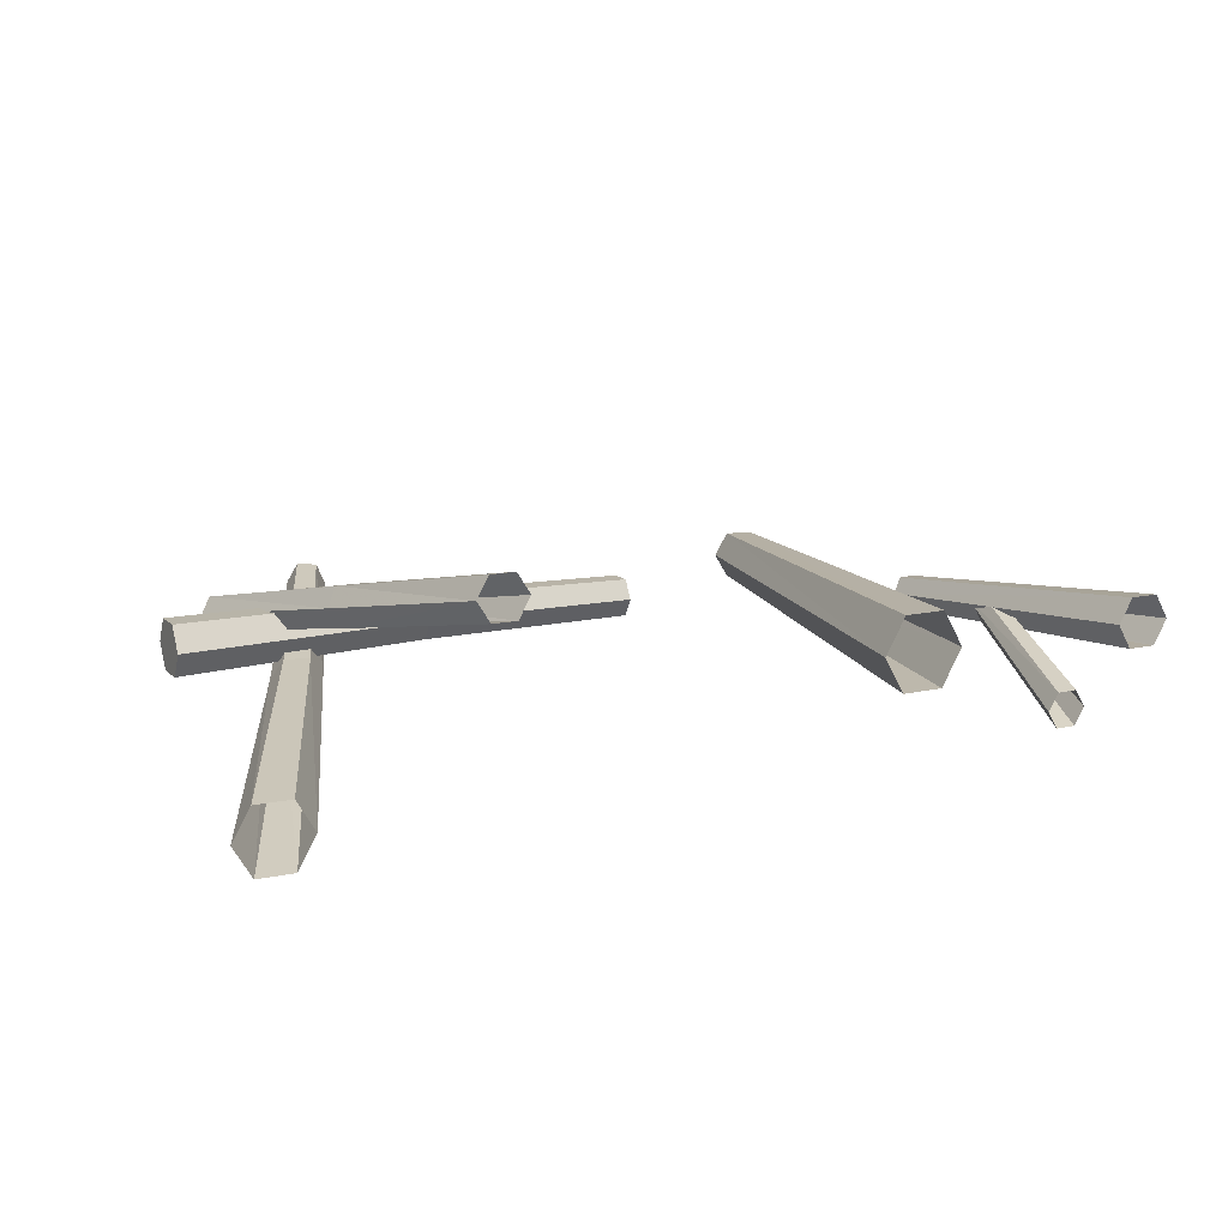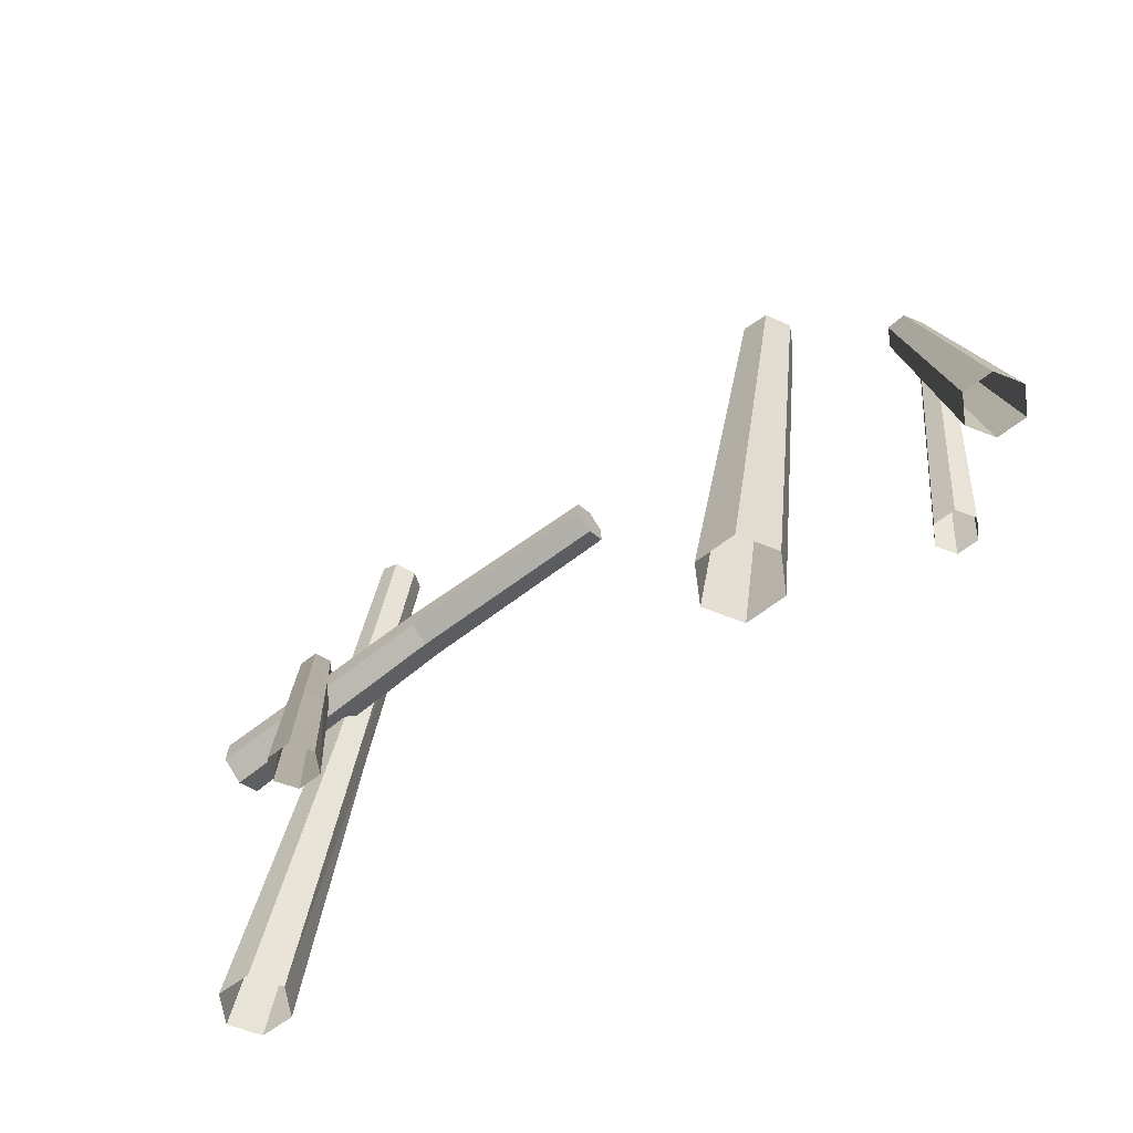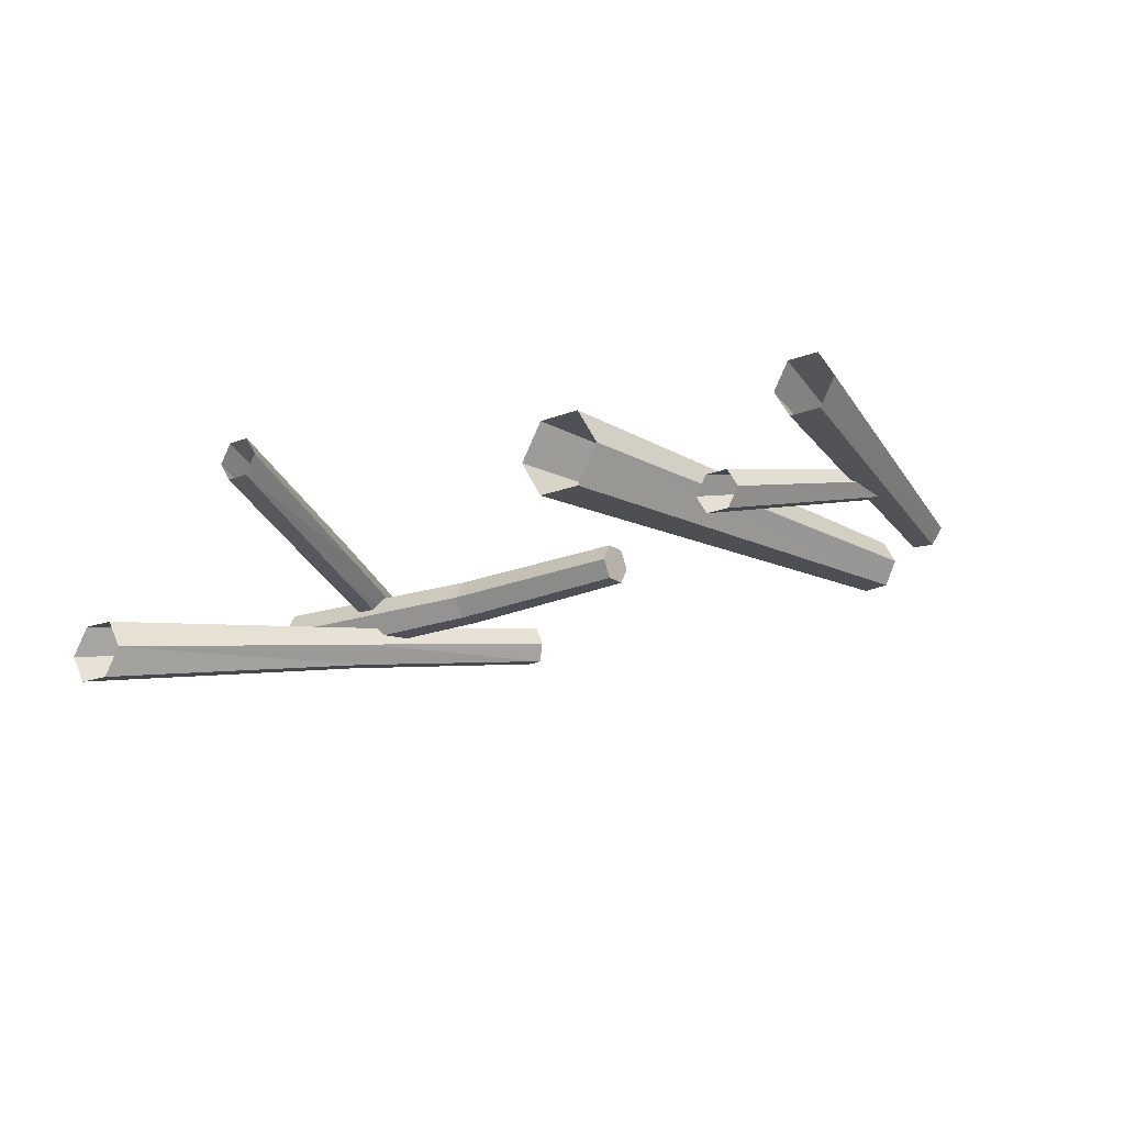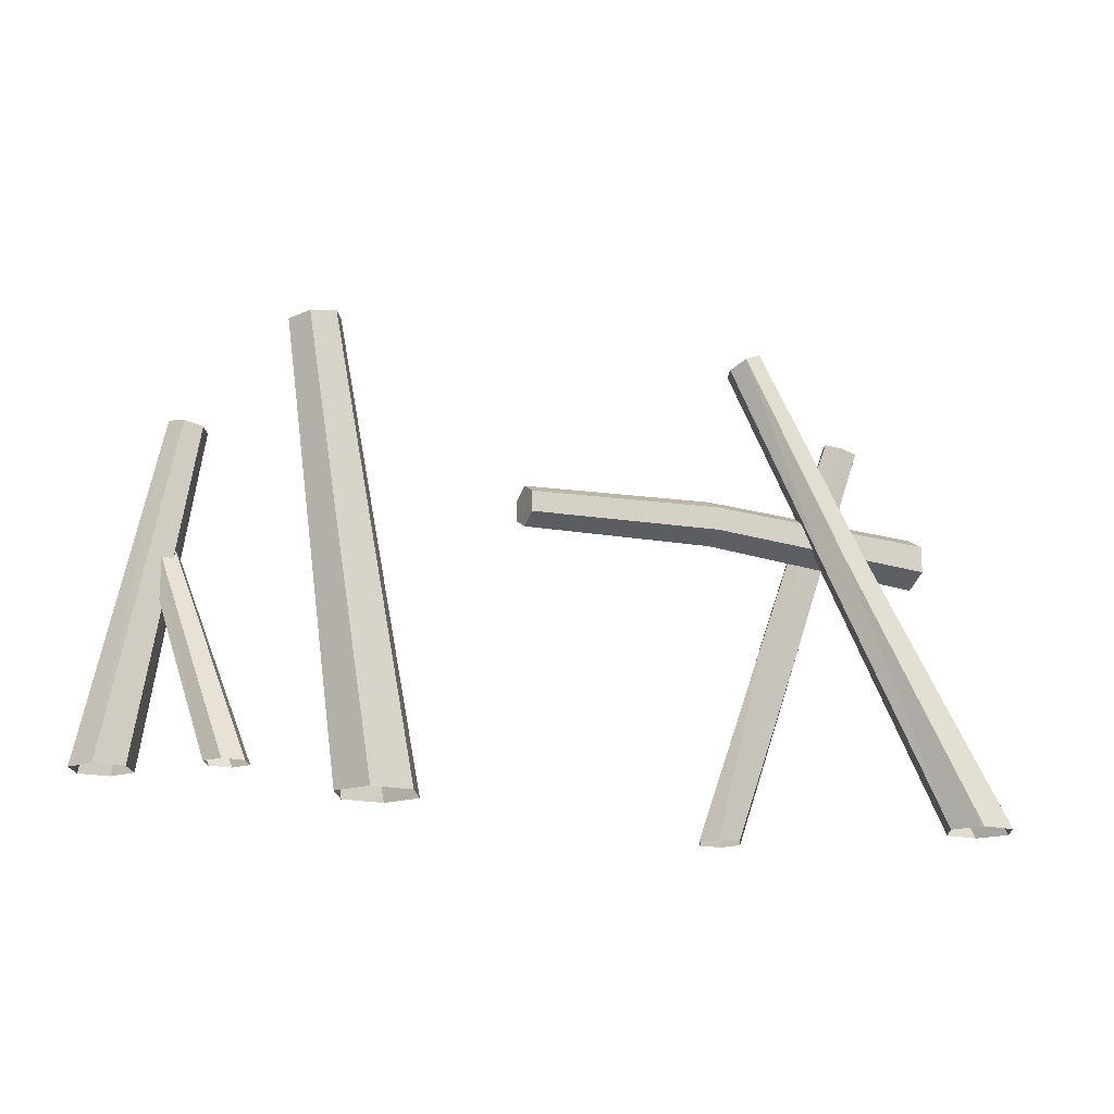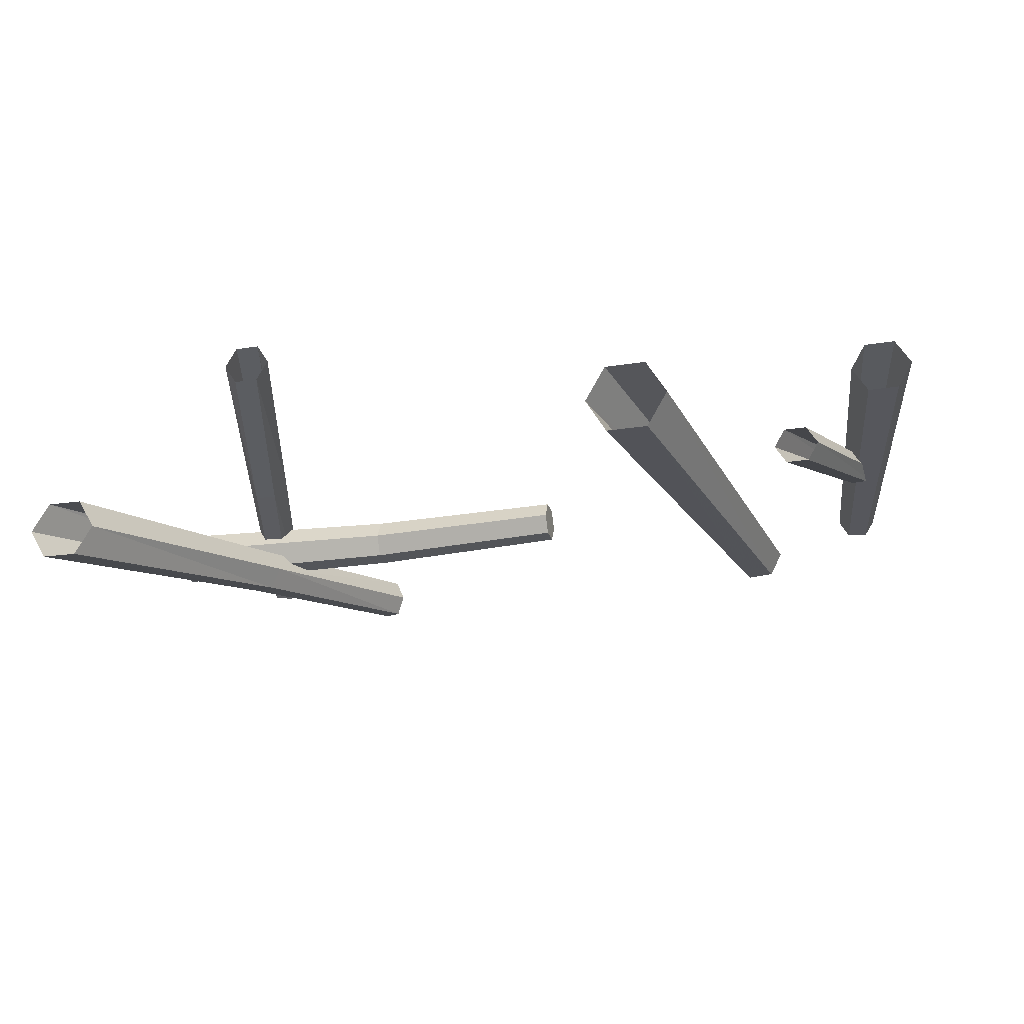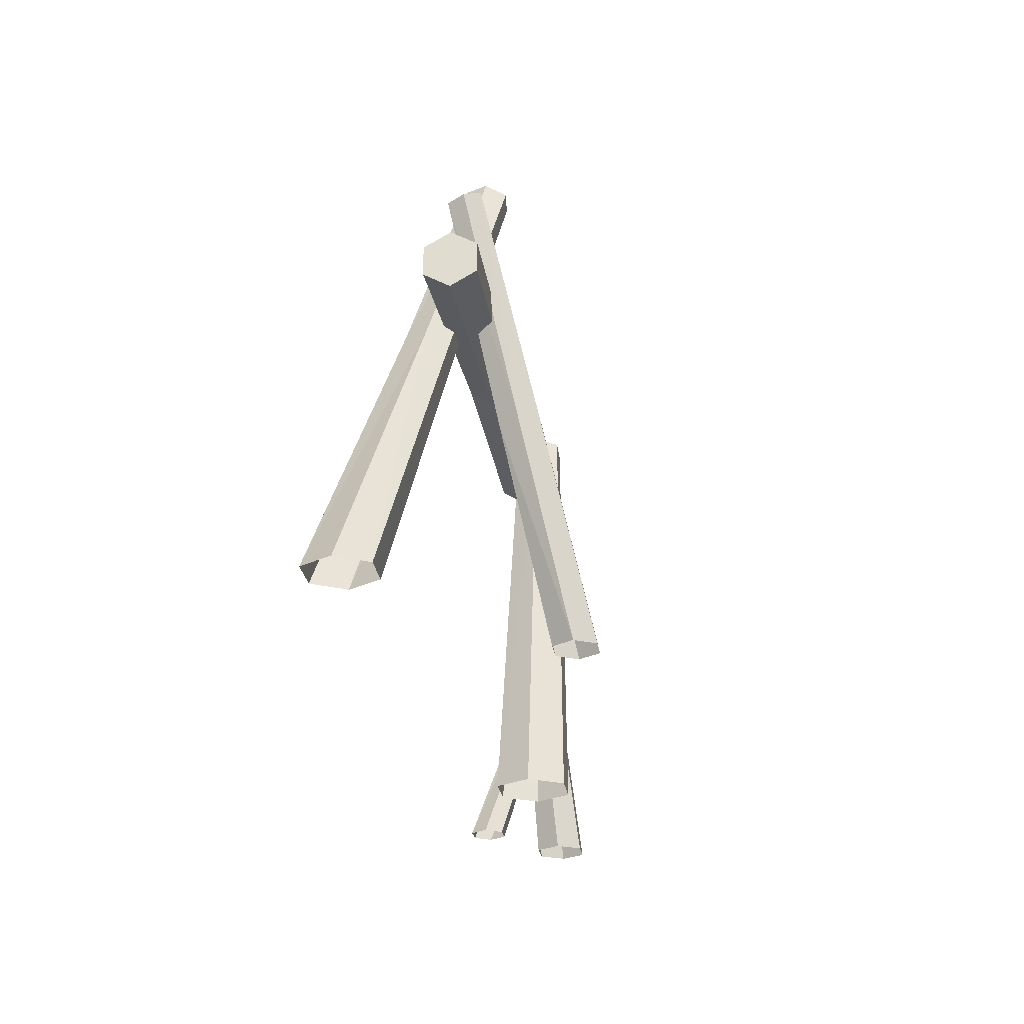
<metadata>
{"format":"obj","ext":"obj","renderer":"f3d","projection":"perspective","resolution":1024,"background":"white","views":[{"elev":13.3,"azim":152.4,"up":"+Y"},{"elev":-63.9,"azim":-141.8,"up":"+Z"},{"elev":-19.0,"azim":-143.3,"up":"+Y"},{"elev":-17.2,"azim":-26.2,"up":"+Z"},{"elev":-24.3,"azim":-165.5,"up":"+Y"},{"elev":-25.3,"azim":98.1,"up":"+Z"}]}
</metadata>
<code>
g huodong_fuben_238_n_baluster02
v -51.04 -0.9591 -1.036
v -58.61 12.16 -1.036
v -88.75 7.394 163.5
v -84 -0.9591 164.4
v -73.76 12.16 -1.036
v -98.25 7.394 161.9
v -81.34 -0.9591 -1.036
v -103 -0.9591 161
v -81.34 -0.9591 -1.036
v -73.76 -14.08 -1.036
v -98.25 -9.312 161.9
v -103 -0.9591 161
v -58.61 -14.08 -1.036
v -88.75 -9.312 163.5
v -51.04 -0.9591 -1.036
v -84 -0.9591 164.4
v -84 -0.9591 164.4
v -88.75 7.394 163.5
v -93.5 -0.9591 162.7
v -98.25 7.394 161.9
v -103 -0.9591 161
v -98.25 -9.312 161.9
v -88.75 -9.312 163.5
v -168.2 -0.9591 -1.036
v -145.4 -10.94 113
v -142.1 -5.127 112.9
v -163 8.085 -1.033
v -135.5 -5.026 111.8
v -152.5 8.085 -1.033
v -132.3 -10.73 110.7
v -147.2 -0.9591 -1.036
v -147.2 -0.9591 -1.036
v -132.3 -10.73 110.7
v -135.5 -16.54 110.8
v -152.5 -10 -1.038
v -142.1 -16.64 111.9
v -163 -10 -1.038
v -145.4 -10.94 113
v -168.2 -0.9591 -1.036
v -145.4 -10.94 113
v -138.8 -10.84 111.8
v -142.1 -5.127 112.9
v -135.5 -5.026 111.8
v -132.3 -10.73 110.7
v -135.5 -16.54 110.8
v -142.1 -16.64 111.9
v -122.3 -21.76 -1.041
v -144 -1.622 76.39
v -141.5 -5.779 77.8
v -118.6 -28.09 -1.036
v -129.9 -21.76 -1.041
v -149 -1.771 75.83
v -133.7 -28.09 -1.036
v -151.6 -6.077 76.69
v -133.7 -28.09 -1.036
v -129.9 -34.41 -1.031
v -149 -10.23 78.1
v -151.6 -6.077 76.69
v -122.3 -34.41 -1.031
v -144 -10.09 78.66
v -118.6 -28.09 -1.036
v -141.5 -5.779 77.8
v 152.5 10.55 112.6
v 63.35 9.243 115.9
v 63.35 1.813 120.2
v 152.5 1.813 117.6
v 152.5 10.55 102.5
v 63.35 9.243 107.3
v 152.5 1.813 97.43
v 63.35 1.813 103
v 152.5 -6.921 102.5
v 63.35 -5.617 107.3
v 152.5 -6.921 112.6
v 63.35 -5.617 115.9
v -11.96 1.813 115.1
v -11.96 8.364 111.3
v -11.96 1.813 107.5
v -11.96 8.364 103.7
v -11.96 1.813 99.95
v -11.96 -4.738 103.7
v -11.96 -4.738 111.3
v 152.5 -6.921 112.6
v 152.5 -6.921 102.5
v 152.5 1.813 107.5
v 152.5 1.813 97.43
v 152.5 10.55 102.5
v 152.5 10.55 112.6
v 152.5 1.813 117.6
v -11.96 8.364 111.3
v -11.96 1.813 115.1
v -11.96 8.364 103.7
v -11.96 1.813 99.95
v -11.96 -4.738 103.7
v -11.96 -4.738 111.3
v 92.21 32.96 -1.038
v 88.05 40.32 -1.029
v 106.7 23.69 76
v 110.6 17.36 73.28
v 79.28 40.32 -1.027
v 98.94 23.45 77
v 74.67 32.96 -1.033
v 95.14 16.87 75.28
v 78.83 25.59 -1.042
v 99.05 10.54 72.55
v 87.6 25.59 -1.044
v 106.8 10.79 71.55
v 128.9 1.767 148.4
v 125.3 7.064 150.9
v 122.3 1.277 149.6
v 118.6 6.574 152.1
v 115.6 0.7869 150.8
v 119.3 -4.51 148.3
v 125.9 -4.019 147.1
v 125.3 7.064 150.9
v 128.9 1.767 148.4
v 118.6 6.574 152.1
v 115.6 0.7869 150.8
v 119.3 -4.51 148.3
v 125.9 -4.019 147.1
v 161.8 -18.16 -1.04
v 117.3 -4.013 97.83
v 121.6 -11.4 100.1
v 168.2 -29.05 -1.032
v 149 -18.36 -1.043
v 108.8 -4.358 95.87
v 142.6 -29.44 -1.039
v 104.6 -12.09 96.22
v 142.6 -29.44 -1.039
v 149 -40.32 -1.032
v 108.8 -19.48 98.54
v 104.6 -12.09 96.22
v 161.8 -40.13 -1.028
v 117.3 -19.14 100.5
v 168.2 -29.05 -1.032
v 121.6 -11.4 100.1
v 86.85 2.759 180.5
v 83.74 9.609 177.8
v 80.63 2.268 177.7
v 77.53 9.118 175
v 74.42 1.778 174.9
v 77.53 -5.072 177.5
v 83.74 -4.581 180.3
v 83.74 9.609 177.8
v 86.85 2.759 180.5
v 77.53 9.118 175
v 74.42 1.778 174.9
v 77.53 -5.072 177.5
v 74.42 1.778 174.9
v 83.74 -4.581 180.3
v 86.85 2.759 180.5
f 1 2 3
f 3 4 1
f 2 5 6
f 6 3 2
f 5 7 8
f 8 6 5
f 9 10 11
f 11 12 9
f 10 13 14
f 14 11 10
f 13 15 16
f 16 14 13
f 17 18 19
f 18 20 19
f 20 21 19
f 21 22 19
f 22 23 19
f 23 17 19
f 24 25 26
f 26 27 24
f 27 26 28
f 28 29 27
f 29 28 30
f 30 31 29
f 32 33 34
f 34 35 32
f 35 34 36
f 36 37 35
f 37 36 38
f 38 39 37
f 40 41 42
f 42 41 43
f 43 41 44
f 44 41 45
f 45 41 46
f 46 41 40
f 47 48 49
f 49 50 47
f 51 52 48
f 48 47 51
f 53 54 52
f 52 51 53
f 55 56 57
f 57 58 55
f 56 59 60
f 60 57 56
f 59 61 62
f 62 60 59
f 63 64 65
f 65 66 63
f 67 68 64
f 64 63 67
f 69 70 68
f 68 67 69
f 71 72 70
f 70 69 71
f 73 74 72
f 72 71 73
f 66 65 74
f 74 73 66
f 75 76 77
f 76 78 77
f 78 79 77
f 79 80 77
f 80 81 77
f 81 75 77
f 82 83 84
f 83 85 84
f 85 86 84
f 86 87 84
f 87 88 84
f 88 82 84
f 89 90 65
f 65 64 89
f 91 89 64
f 64 68 91
f 92 91 68
f 68 70 92
f 93 92 70
f 70 72 93
f 94 93 72
f 72 74 94
f 90 94 74
f 74 65 90
f 95 96 97
f 97 98 95
f 96 99 100
f 100 97 96
f 99 101 102
f 102 100 99
f 103 104 102
f 102 101 103
f 105 106 104
f 104 103 105
f 95 98 106
f 106 105 95
f 107 108 109
f 108 110 109
f 110 111 109
f 111 112 109
f 112 113 109
f 113 107 109
f 114 115 98
f 98 97 114
f 116 114 97
f 97 100 116
f 117 116 100
f 100 102 117
f 104 118 117
f 117 102 104
f 106 119 118
f 118 104 106
f 98 115 119
f 119 106 98
f 120 121 122
f 122 123 120
f 124 125 121
f 121 120 124
f 126 127 125
f 125 124 126
f 128 129 130
f 130 131 128
f 129 132 133
f 133 130 129
f 132 134 135
f 135 133 132
f 136 137 138
f 137 139 138
f 139 140 138
f 140 141 138
f 141 142 138
f 142 136 138
f 121 143 144
f 144 122 121
f 125 145 143
f 143 121 125
f 127 146 145
f 145 125 127
f 147 148 131
f 131 130 147
f 149 147 130
f 130 133 149
f 150 149 133
f 133 135 150

</code>
